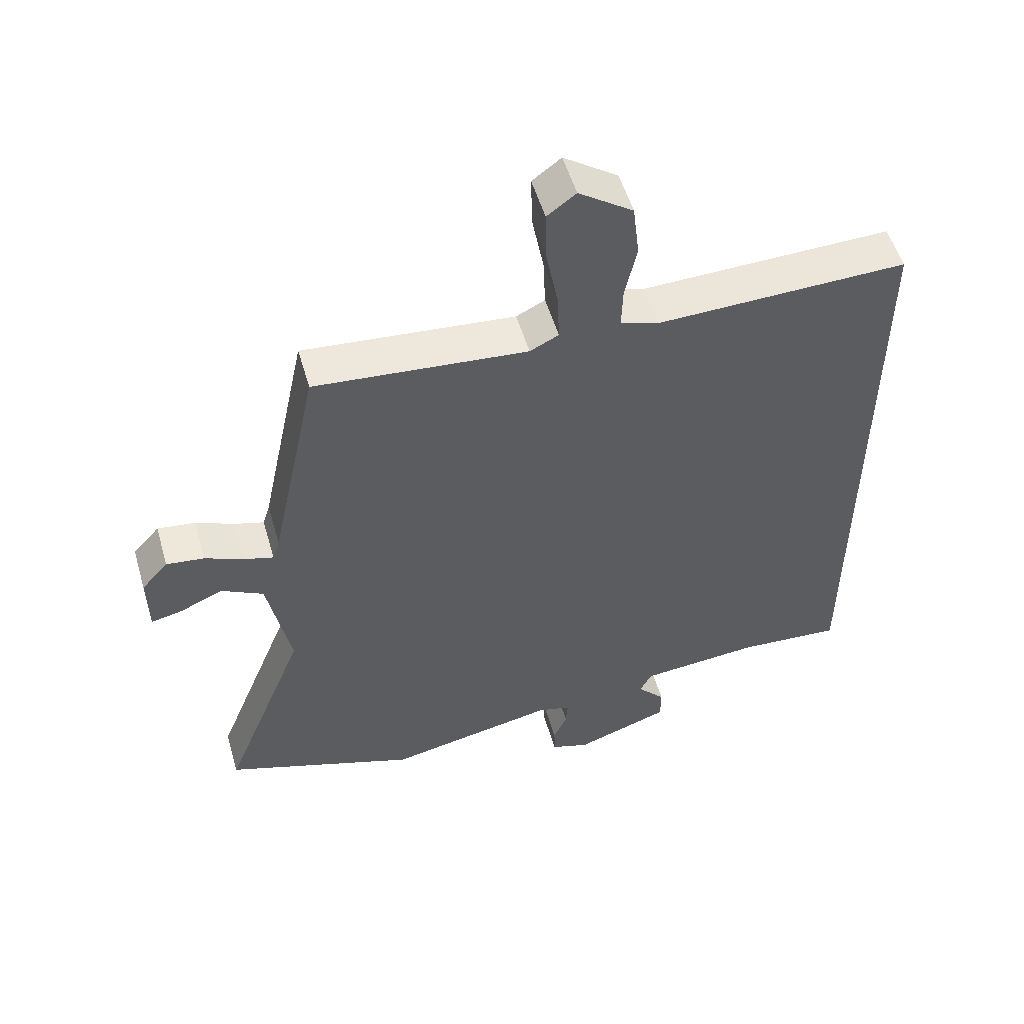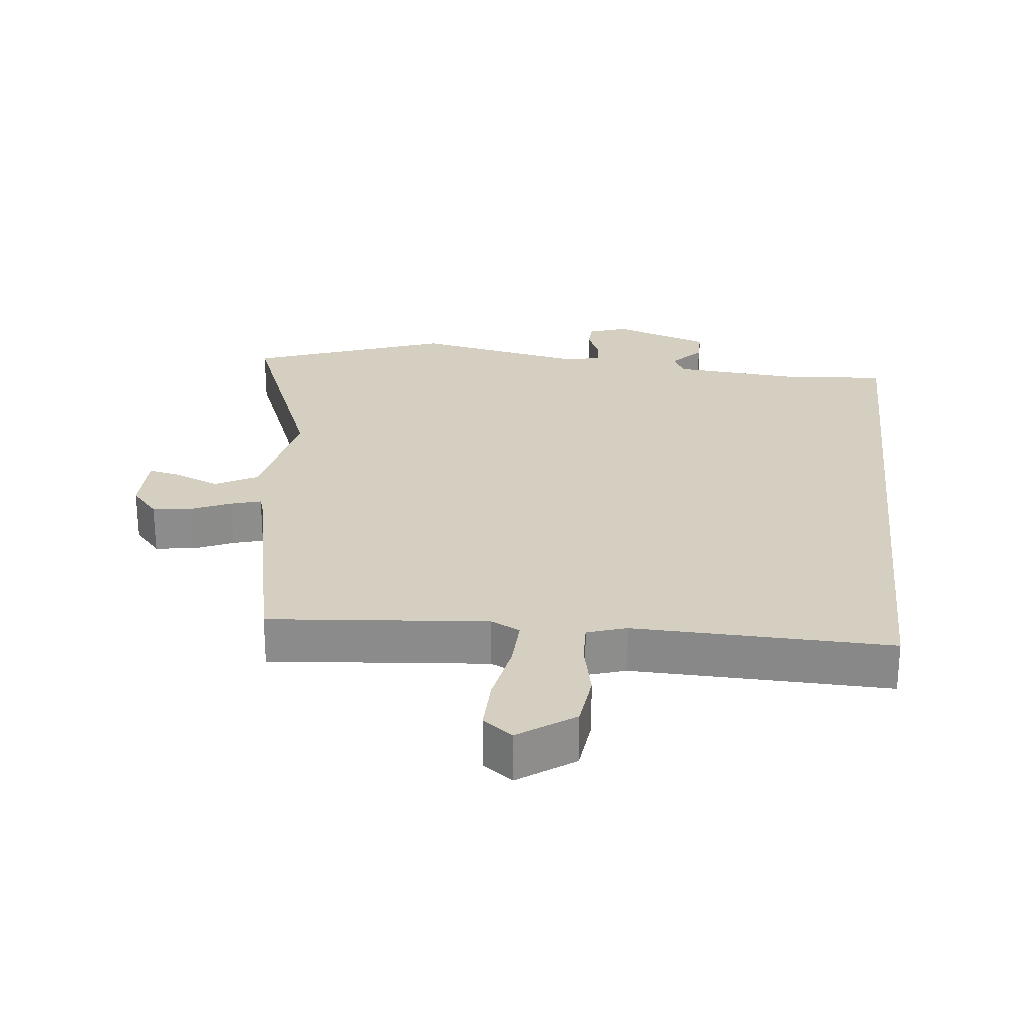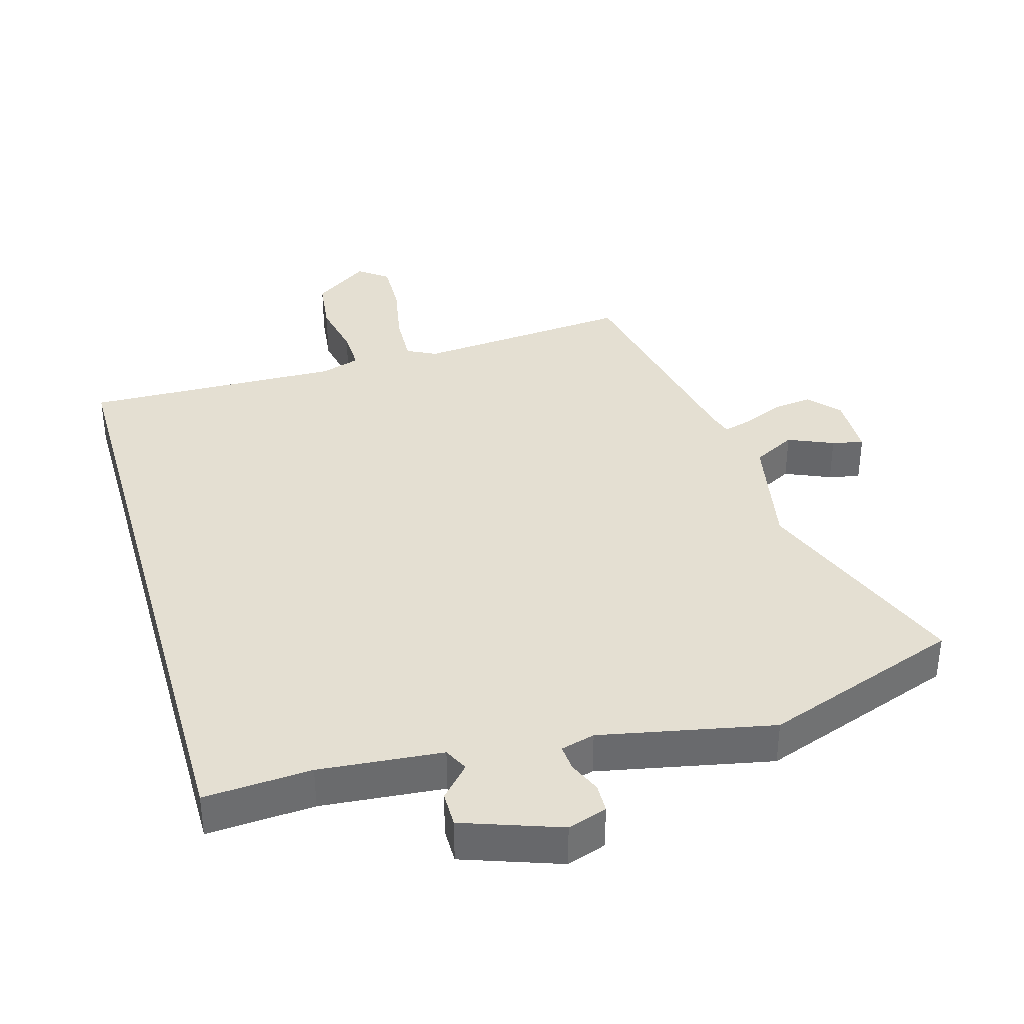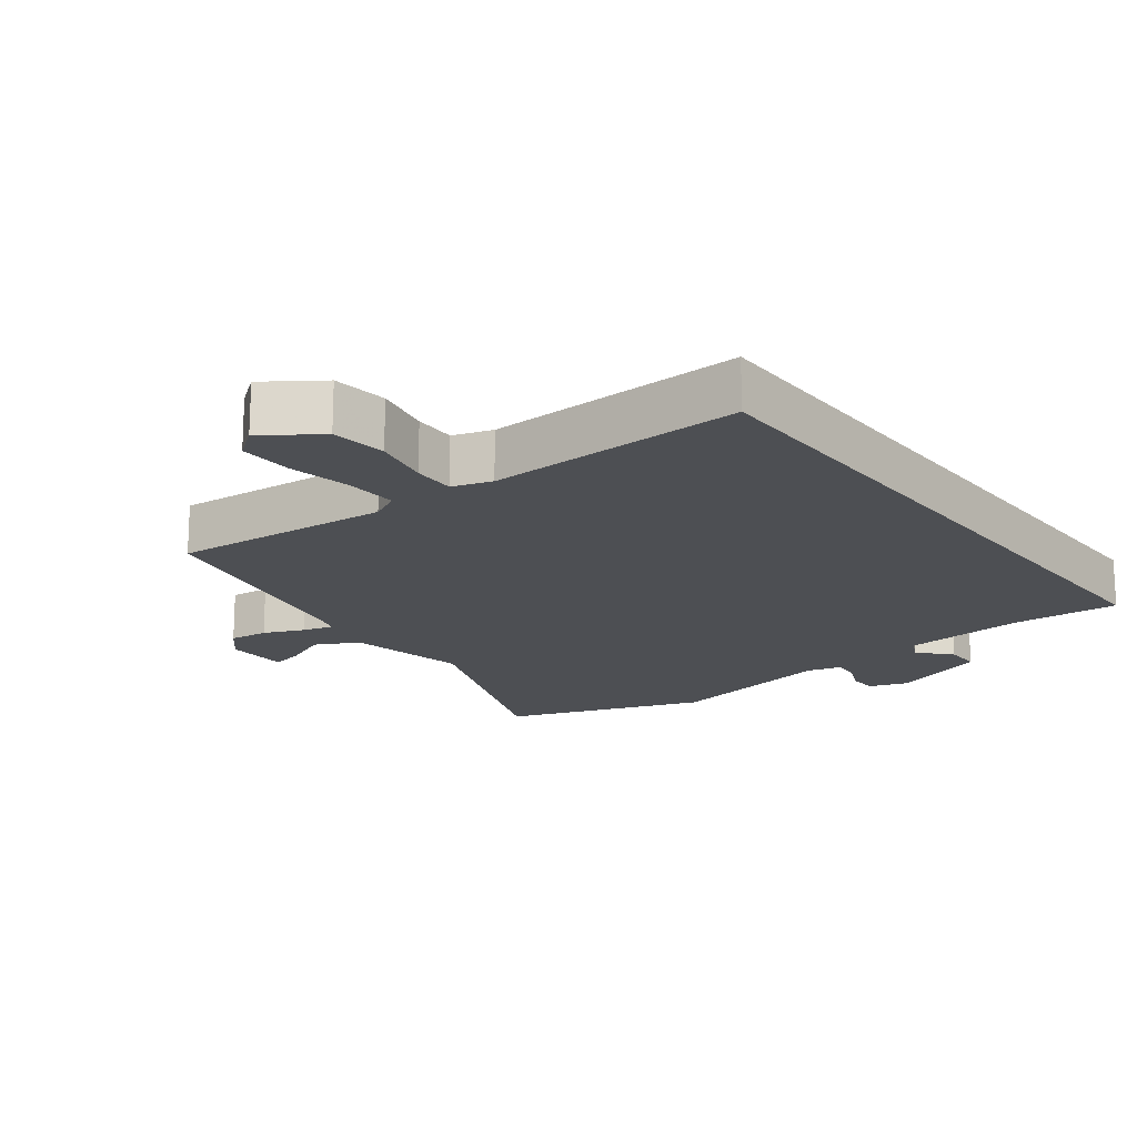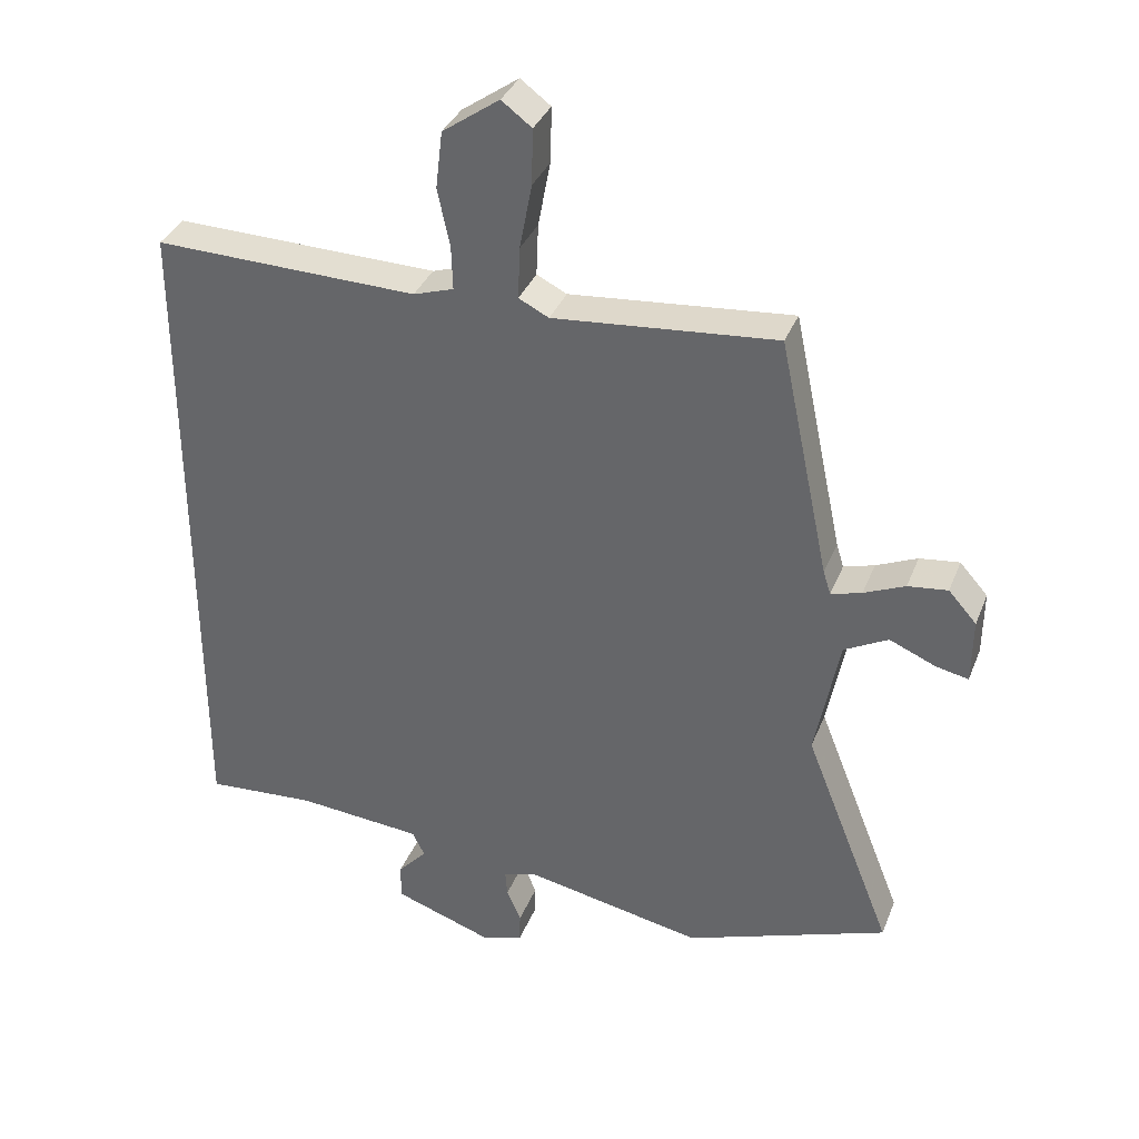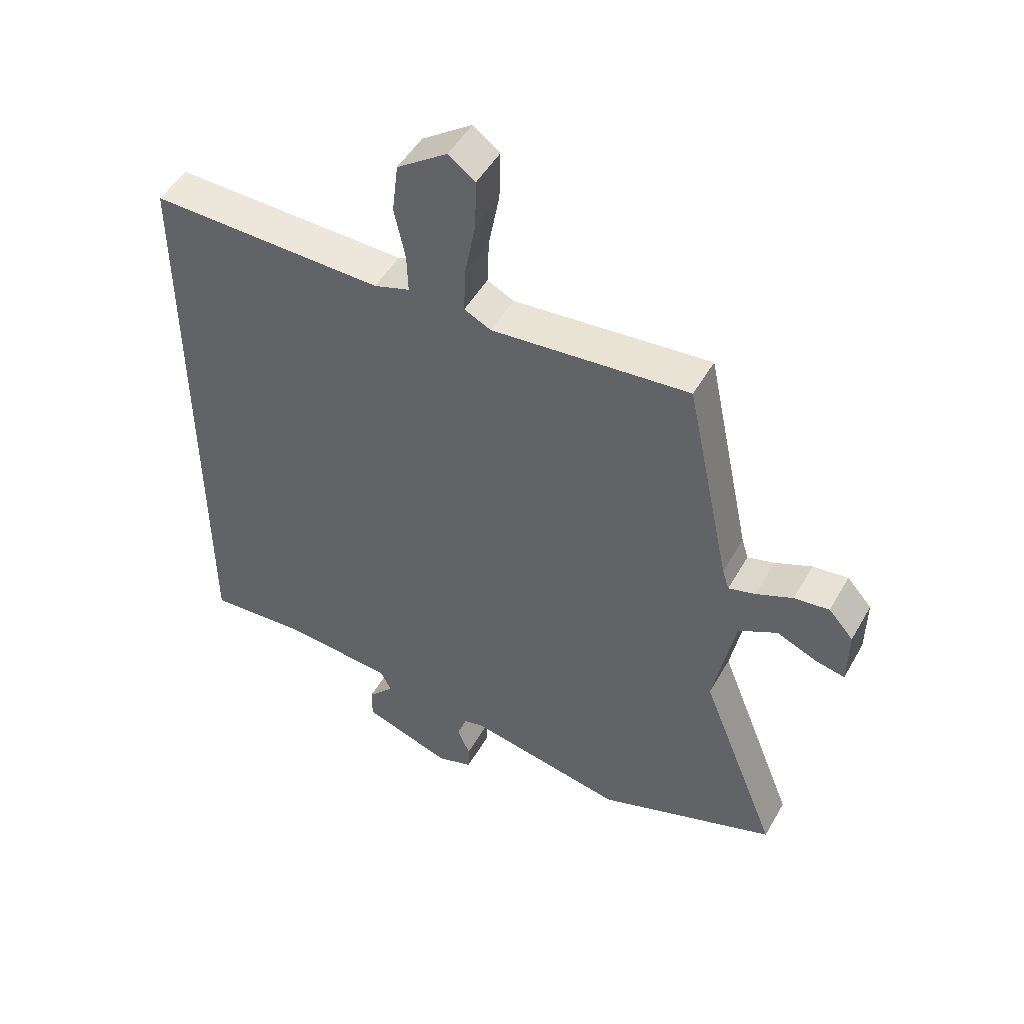
<metadata>
{"format":"obj","ext":"obj","renderer":"f3d","projection":"perspective","resolution":1024,"background":"white","views":[{"elev":53.6,"azim":-16.2,"up":"+Z"},{"elev":25.9,"azim":6.2,"up":"+Y"},{"elev":37.2,"azim":164.1,"up":"+Y"},{"elev":-17.8,"azim":37.6,"up":"+Y"},{"elev":35.2,"azim":-160.1,"up":"+Z"},{"elev":49.1,"azim":-151.3,"up":"+Z"}]}
</metadata>
<code>
v 0.5 0.07 0.502
v 0.5 0.07 -0.487
v 0.339 0.07 -0.476
v 0.154 0.07 -0.492
v 0.136 0.07 -0.528
v 0.179 0.07 -0.575
v 0.179 0.07 -0.628
v 0.033 0.07 -0.679
v -0.026 0.07 -0.659
v -0.027 0.07 -0.616
v -0.006 0.07 -0.568
v -0.003 0.07 -0.529
v -0.054 0.07 -0.515
v -0.314 0.07 -0.567
v -0.611 0.07 -0.46
v -0.482 0.07 -0.134
v -0.517 0.07 0.047
v -0.581 0.07 0.081
v -0.649 0.07 0.052
v -0.696 0.07 0.042
v -0.697 0.07 0.137
v -0.656 0.07 0.183
v -0.598 0.07 0.176
v -0.538 0.07 0.15
v -0.493 0.07 0.137
v -0.482 0.07 0.172
v -0.408 0.07 0.522
v -0.082 0.07 0.493
v -0.038 0.07 0.515
v -0.041 0.07 0.591
v -0.059 0.07 0.686
v -0.061 0.07 0.767
v -0.017 0.07 0.8
v 0.066 0.07 0.742
v 0.076 0.07 0.659
v 0.058 0.07 0.574
v 0.056 0.07 0.511
v 0.115 0.07 0.492
v 0.5 0 0.502
v 0.5 0 -0.487
v 0.339 0 -0.476
v 0.154 0 -0.492
v 0.136 0 -0.528
v 0.179 0 -0.575
v 0.179 0 -0.628
v 0.033 0 -0.679
v -0.026 0 -0.659
v -0.027 0 -0.616
v -0.006 0 -0.568
v -0.003 0 -0.529
v -0.054 0 -0.515
v -0.314 0 -0.567
v -0.611 0 -0.46
v -0.482 0 -0.134
v -0.517 0 0.047
v -0.581 0 0.081
v -0.649 0 0.052
v -0.696 0 0.042
v -0.697 0 0.137
v -0.656 0 0.183
v -0.598 0 0.176
v -0.538 0 0.15
v -0.493 0 0.137
v -0.482 0 0.172
v -0.408 0 0.522
v -0.082 0 0.493
v -0.038 0 0.515
v -0.041 0 0.591
v -0.059 0 0.686
v -0.061 0 0.767
v -0.017 0 0.8
v 0.066 0 0.742
v 0.076 0 0.659
v 0.058 0 0.574
v 0.056 0 0.511
v 0.115 0 0.492
f 33 34 35 36
f 33 36 37
f 30 31 32 33
f 29 30 33 37
f 28 29 37 38
f 26 27 28
f 25 26 28 38
f 21 22 23 24
f 21 24 25
f 18 19 20 21
f 18 21 25
f 17 18 25 38
f 13 14 15 16
f 12 13 16 17
f 8 9 10 11
f 8 11 12
f 5 6 7 8
f 4 5 8 12
f 38 1 2 3
f 38 3 4
f 4 12 17 38
f 74 73 72 71
f 75 74 71
f 71 70 69 68
f 75 71 68 67
f 76 75 67 66
f 66 65 64
f 76 66 64 63
f 62 61 60 59
f 63 62 59
f 59 58 57 56
f 63 59 56
f 76 63 56 55
f 54 53 52 51
f 55 54 51 50
f 49 48 47 46
f 50 49 46
f 46 45 44 43
f 50 46 43 42
f 41 40 39 76
f 42 41 76
f 76 55 50 42
f 1 39 40 2
f 2 40 41 3
f 3 41 42 4
f 4 42 43 5
f 5 43 44 6
f 6 44 45 7
f 7 45 46 8
f 8 46 47 9
f 9 47 48 10
f 10 48 49 11
f 11 49 50 12
f 12 50 51 13
f 13 51 52 14
f 14 52 53 15
f 15 53 54 16
f 16 54 55 17
f 17 55 56 18
f 18 56 57 19
f 19 57 58 20
f 20 58 59 21
f 21 59 60 22
f 22 60 61 23
f 23 61 62 24
f 24 62 63 25
f 25 63 64 26
f 26 64 65 27
f 27 65 66 28
f 28 66 67 29
f 29 67 68 30
f 30 68 69 31
f 31 69 70 32
f 32 70 71 33
f 33 71 72 34
f 34 72 73 35
f 35 73 74 36
f 36 74 75 37
f 37 75 76 38
f 38 76 39 1

</code>
